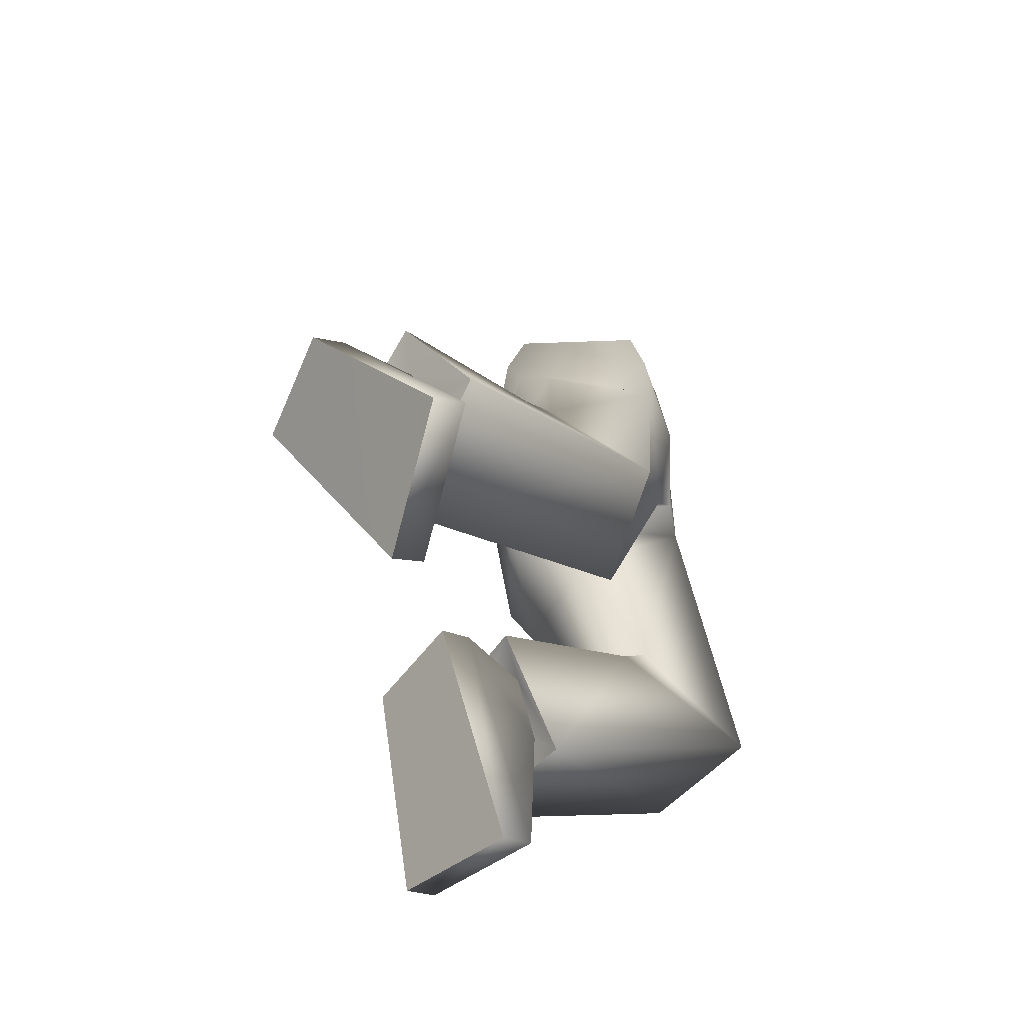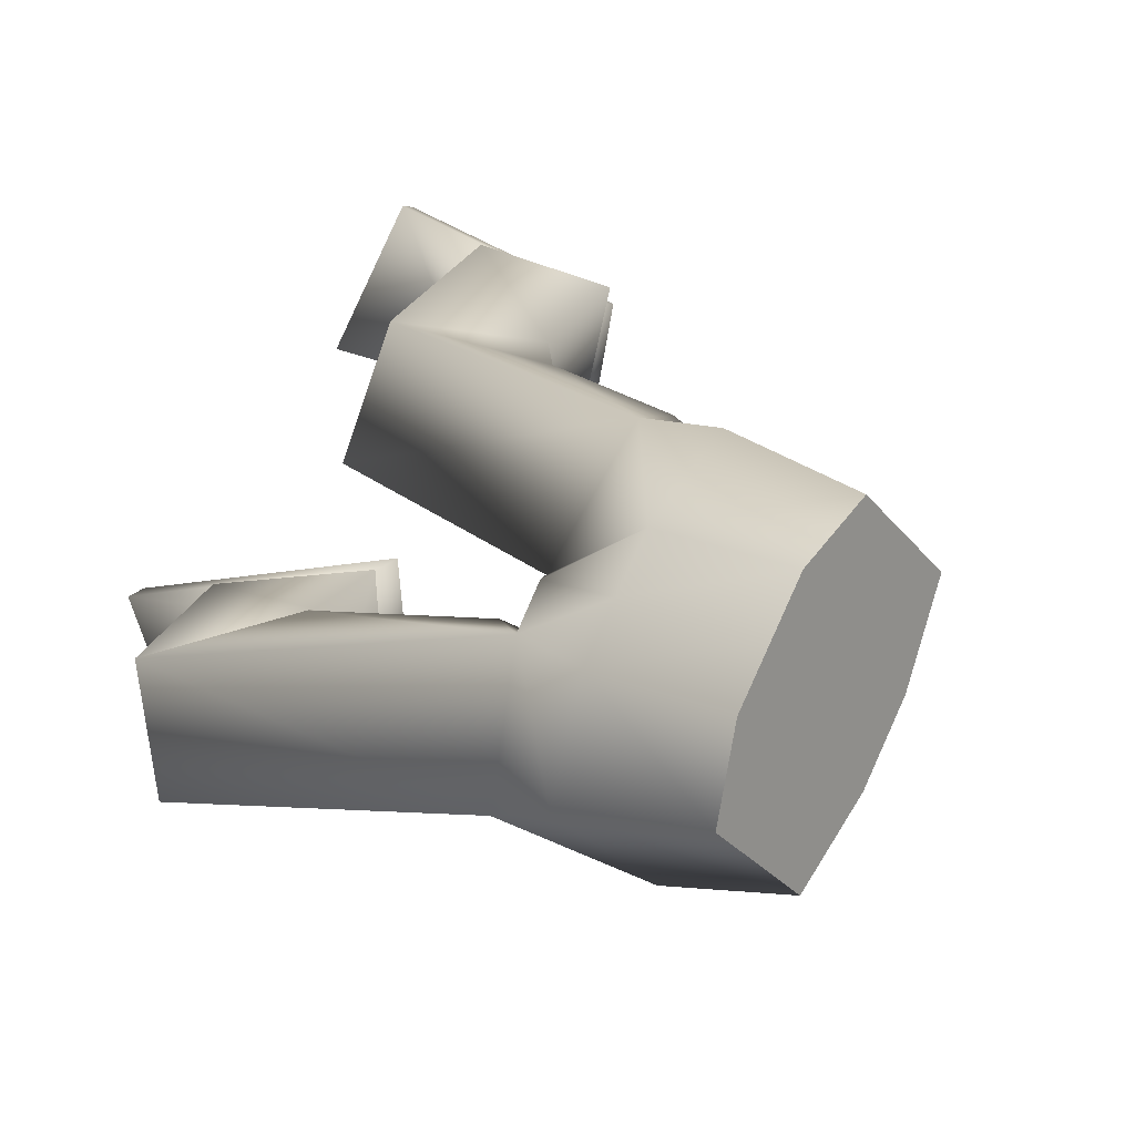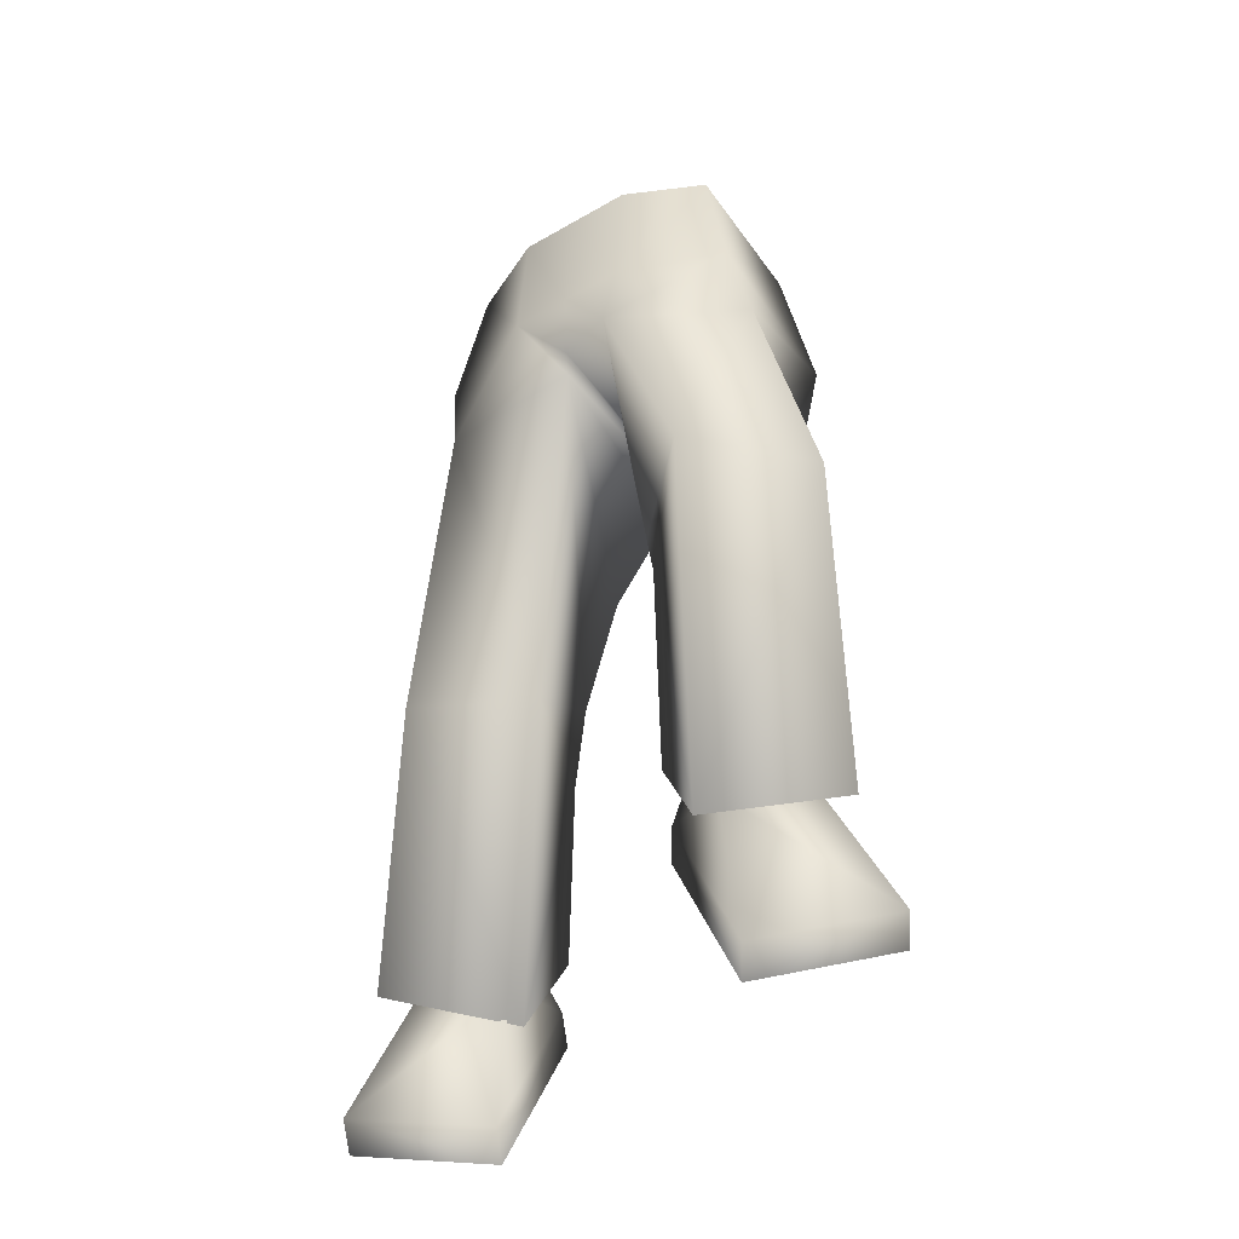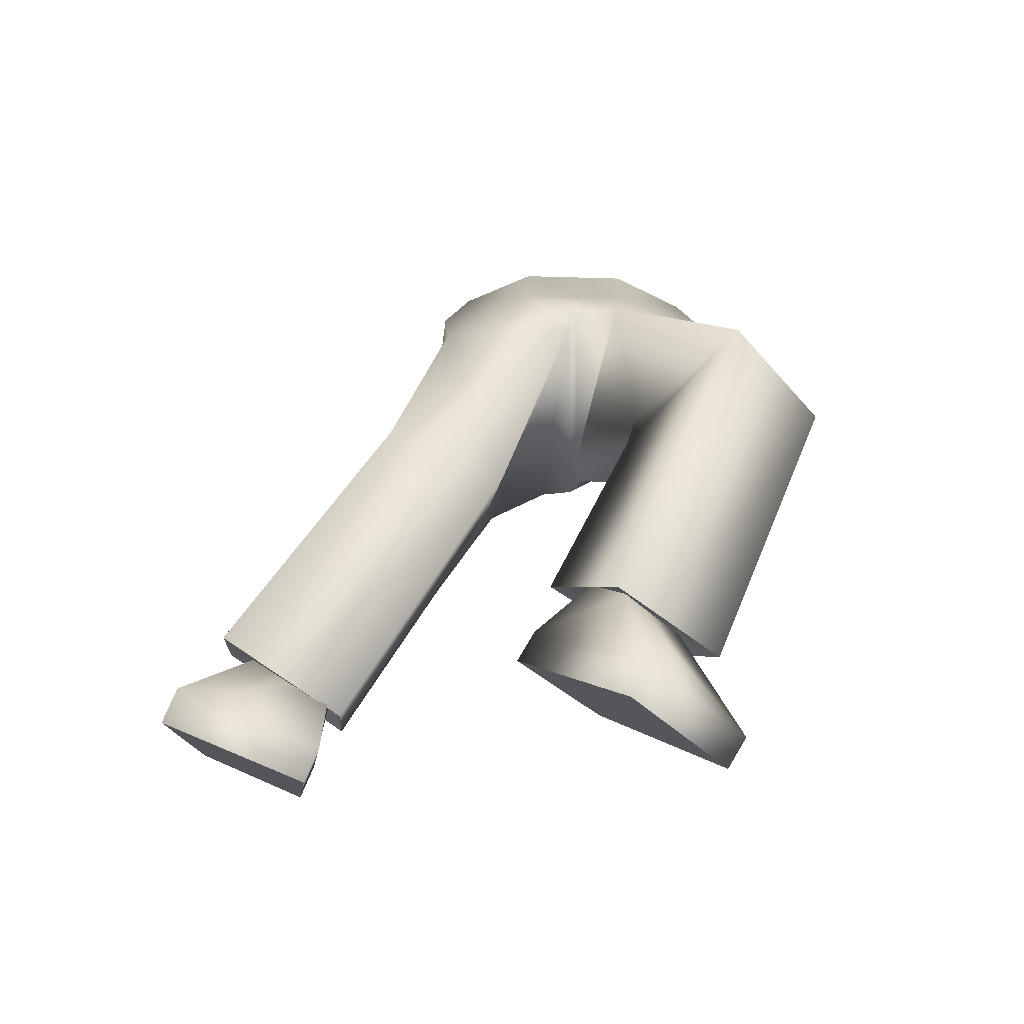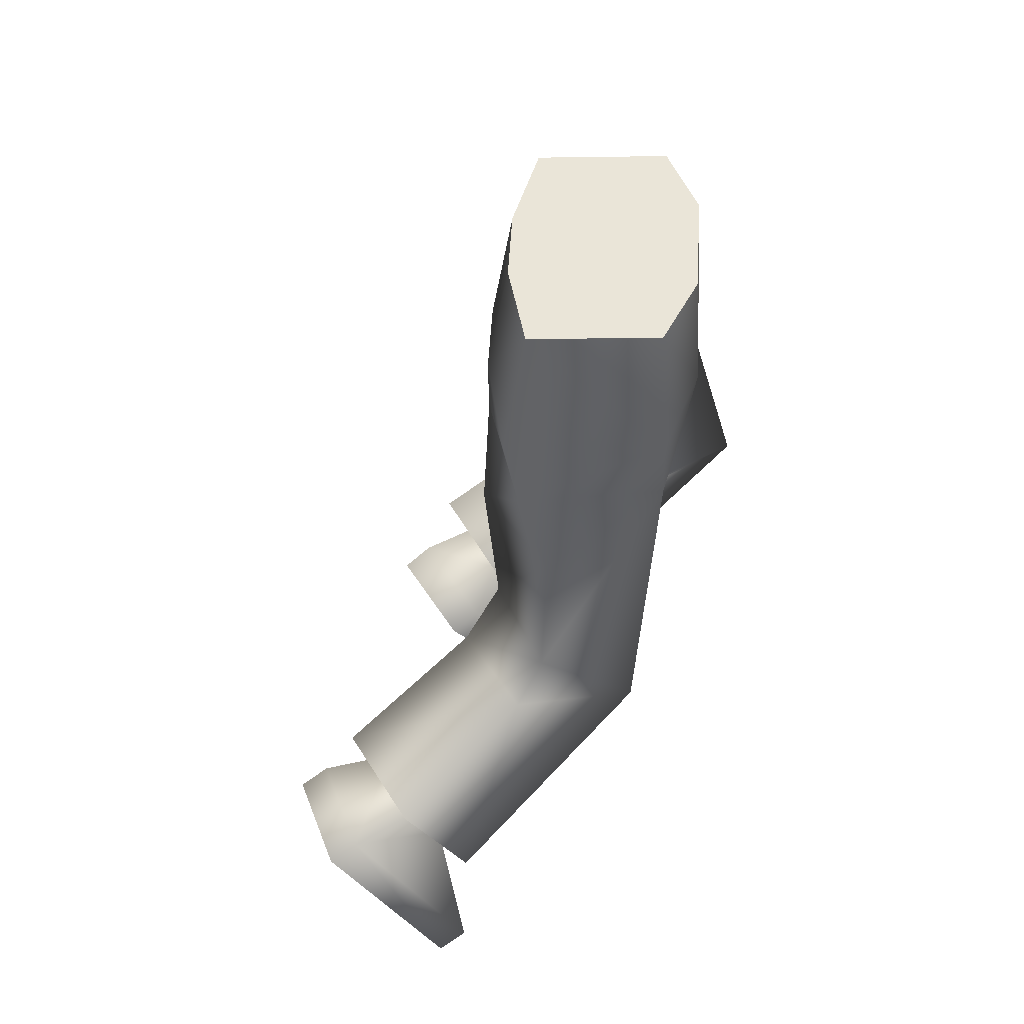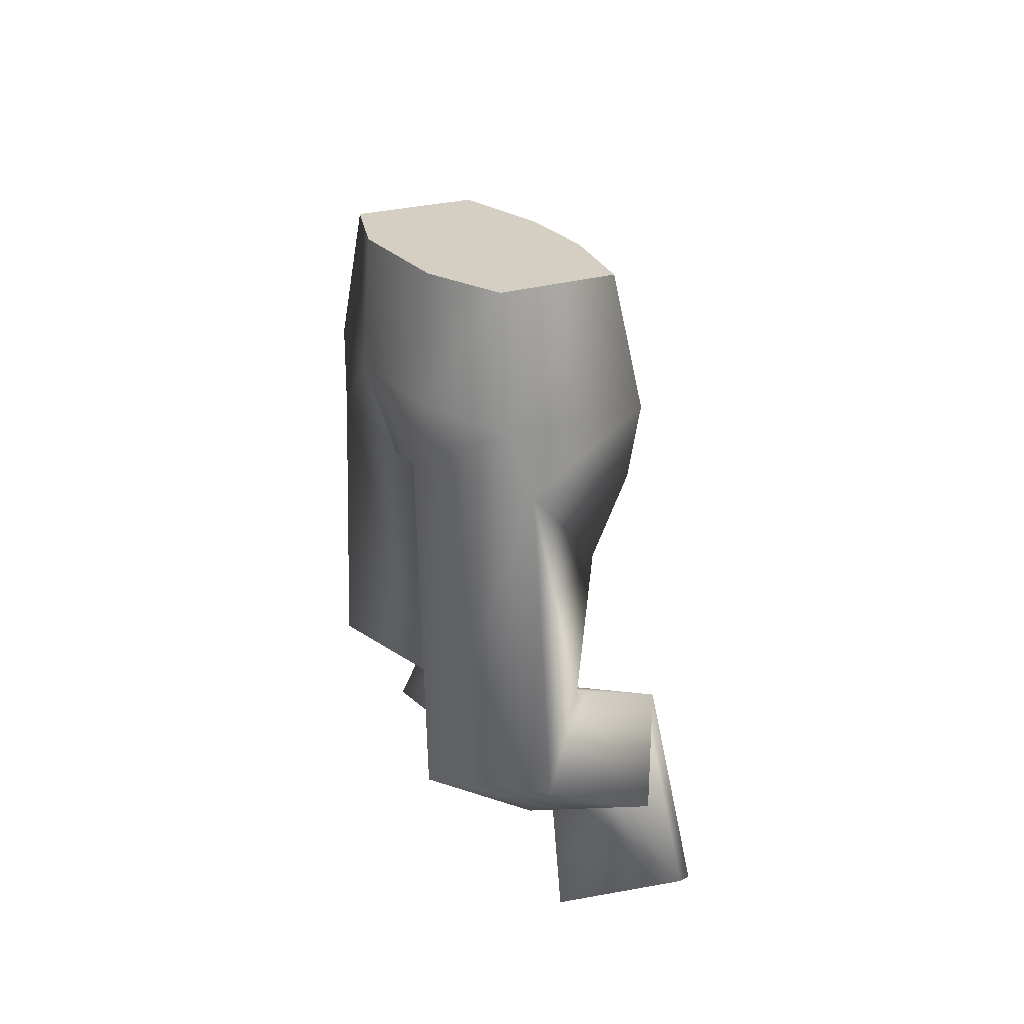
<metadata>
{"format":"obj","ext":"obj","renderer":"f3d","projection":"perspective","resolution":1024,"background":"white","views":[{"elev":-63.1,"azim":-36.0,"up":"+Y"},{"elev":15.1,"azim":132.5,"up":"+Z"},{"elev":-46.4,"azim":87.7,"up":"+Y"},{"elev":-70.2,"azim":52.1,"up":"+Y"},{"elev":52.3,"azim":-33.2,"up":"+Y"},{"elev":26.7,"azim":109.5,"up":"+Y"}]}
</metadata>
<code>
v 0.1343 0.5803 0.1247
v 0.2918 0.5806 0.2088
v 0.294 0.8313 0.1811
v 0.1678 0.8203 0.08781
v 0.4 0.5706 0.08607
v 0.1938 0.5684 -0.03294
v 0.3779 0.8327 0.1345
v 0.2103 0.8168 -0.0139
v 0.1298 0.659 0.09838
v 0.2855 0.6719 0.2118
v 0.385 0.6731 0.1429
v 0.1887 0.6546 -0.02666
v -0.005021 -0.1224 0.1361
v -0.06426 -0.07488 0.2934
v -0.1685 0.1318 0.1959
v -0.1406 0.1265 0.07088
v 0.2822 0.1916 0.1047
v 0.239 0.2162 0.2418
v 0.07995 0.2761 0.2072
v 0.09155 0.2485 0.06485
v -0.02166 0.06524 0.1281
v -0.083 0.1437 0.2036
v -0.0547 0.09059 0.2193
v -0.06024 0.1376 0.1066
v -0.04248 0.06538 0.2677
v -0.09461 0.1571 0.06558
v -0.01742 0.01157 0.1118
v -0.1088 0.1904 0.2281
v -0.0401 -0.1432 0.1292
v -0.09934 -0.09563 0.2864
v -0.2036 0.1111 0.1889
v -0.1757 0.1057 0.06394
v 0.149 0.3074 0.0559
v 0.1247 0.3239 0.1967
v 0.1436 0.4952 0.1747
v 0.1497 0.4749 0.02193
v 0.3342 0.5556 -0.1759
v 0.4848 0.584 -0.1082
v 0.4766 0.8265 -0.06524
v 0.3503 0.8155 -0.1586
v 0.2205 0.5648 -0.05897
v 0.4197 0.5822 0.08813
v 0.2378 0.816 -0.05107
v 0.4172 0.8317 0.08149
v 0.4603 0.5921 0.05005
v 0.2426 0.5571 -0.0552
v 0.4564 0.8306 0.02852
v 0.2654 0.8153 -0.08824
v 0.3452 0.6527 -0.1937
v 0.499 0.6668 -0.08109
v 0.2163 0.6539 -0.06383
v 0.4243 0.672 0.08995
v 0.4635 0.671 0.03698
v 0.2438 0.6531 -0.101
v 0.298 -0.1264 -0.08648
v 0.2762 -0.06576 -0.2488
v 0.1673 0.1426 -0.1603
v 0.168 0.1282 -0.03299
v 0.5896 0.2431 -0.01414
v 0.5645 0.2391 -0.1576
v 0.3989 0.2824 -0.1491
v 0.3931 0.267 -0.004541
v 0.2921 0.06119 -0.06879
v 0.2531 0.1482 -0.1495
v 0.2806 0.09407 -0.1628
v 0.2546 0.135 -0.0506
v 0.298 0.05967 -0.2061
v 0.2143 0.1632 -0.02098
v 0.3052 0.02016 -0.04414
v 0.2199 0.1826 -0.1862
v 0.261 -0.1448 -0.08837
v 0.2392 -0.0841 -0.2506
v 0.1303 0.1243 -0.1622
v 0.1309 0.1098 -0.03488
v 0.4187 0.2861 0.00332
v 0.4108 0.283 -0.1406
v 0.343 0.4436 -0.1368
v 0.3209 0.439 0.004059
v -0.0547 0.09059 0.2193
v -0.083 0.1437 0.2036
v -0.06024 0.1376 0.1066
v -0.02166 0.06524 0.1281
v -0.01742 0.01157 0.1118
v -0.04248 0.06538 0.2677
v -0.1088 0.1904 0.2281
v -0.09461 0.1571 0.06558
v 0.2806 0.09407 -0.1628
v 0.2531 0.1482 -0.1495
v 0.2546 0.135 -0.0506
v 0.2921 0.06119 -0.06879
v 0.3052 0.02016 -0.04414
v 0.298 0.05967 -0.2061
v 0.2199 0.1826 -0.1862
v 0.2143 0.1632 -0.02098
v -0.0401 -0.1432 0.1292
v -0.09934 -0.09563 0.2864
v -0.2036 0.1111 0.1889
v -0.1757 0.1057 0.06394
v 0.261 -0.1448 -0.08837
v 0.2392 -0.0841 -0.2506
v 0.1303 0.1243 -0.1622
v 0.1309 0.1098 -0.03488
v -0.09465 0.9567 0
v -0.09465 0.9567 0
v -0.09465 0.9567 0
v -0.09465 0.9567 0
v -0.09465 0.9567 0
v 0.1678 0.8203 0.08781
v 0.294 0.8313 0.1811
v 0.3779 0.8327 0.1345
v 0.2378 0.816 -0.05107
v 0.2103 0.8168 -0.0139
v 0.3503 0.8155 -0.1586
v 0.4766 0.8265 -0.06524
v 0.4564 0.8306 0.02852
v 0.2654 0.8153 -0.08824
v 0.4172 0.8317 0.08149
f 108 9 10
f 12 9 108
f 82 79 14
f 110 11 52
f 109 10 11
f 41 42 5
f 51 12 112
f 51 41 6
f 2 5 11
f 11 5 42
f 6 1 9
f 1 2 10
f 16 13 29
f 81 16 15
f 82 13 16
f 79 80 15
f 1 35 2
f 5 17 33
f 1 6 36
f 2 18 17
f 25 85 22
f 26 83 21
f 26 24 22
f 83 25 23
f 18 84 27
f 19 20 86
f 20 17 27
f 19 28 84
f 97 98 95
f 15 31 30
f 15 16 32
f 14 30 29
f 35 36 33
f 2 35 34
f 36 6 5
f 34 33 20
f 34 19 18
f 17 20 33
f 50 49 113
f 54 116 113
f 56 87 90
f 53 115 117
f 53 50 114
f 42 41 46
f 54 51 111
f 41 51 54
f 45 38 50
f 45 53 52
f 37 46 54
f 38 37 49
f 71 55 58
f 89 88 57
f 90 89 58
f 57 88 87
f 37 38 77
f 45 78 75
f 46 37 77
f 38 45 59
f 93 67 65
f 91 68 66
f 68 93 64
f 67 91 63
f 60 59 69
f 94 62 61
f 69 59 62
f 61 60 92
f 99 102 101
f 57 56 72
f 74 58 57
f 56 55 71
f 75 78 77
f 76 77 38
f 78 45 46
f 62 75 76
f 76 60 61
f 59 75 62
f 105 104 107
f 103 107 106
f 107 103 105
f 107 104 106
f 47 48 44
f 108 10 109
f 12 108 112
f 82 14 13
f 110 52 117
f 109 11 110
f 41 5 6
f 51 112 111
f 51 6 12
f 2 11 10
f 11 42 52
f 6 9 12
f 1 10 9
f 16 29 32
f 81 15 80
f 82 16 81
f 79 15 14
f 5 33 36
f 1 36 35
f 2 17 5
f 25 22 23
f 26 21 24
f 26 22 85
f 83 23 21
f 18 27 17
f 19 86 28
f 20 27 86
f 19 84 18
f 97 95 96
f 15 30 14
f 15 32 31
f 14 29 13
f 35 33 34
f 2 34 18
f 34 20 19
f 50 113 114
f 54 113 49
f 56 90 55
f 53 117 52
f 53 114 115
f 42 46 45
f 54 111 116
f 41 54 46
f 45 50 53
f 45 52 42
f 37 54 49
f 38 49 50
f 71 58 74
f 89 57 58
f 90 58 55
f 57 87 56
f 45 75 59
f 46 77 78
f 38 59 60
f 93 65 64
f 91 66 63
f 68 64 66
f 67 63 65
f 60 69 92
f 94 61 70
f 69 62 94
f 61 92 70
f 99 101 100
f 57 72 73
f 74 57 73
f 56 71 72
f 75 77 76
f 76 38 60
f 62 76 61
f 7 8 3
f 3 8 4
f 8 44 43
f 7 44 8
f 43 44 48
f 48 39 40
f 47 39 48

</code>
